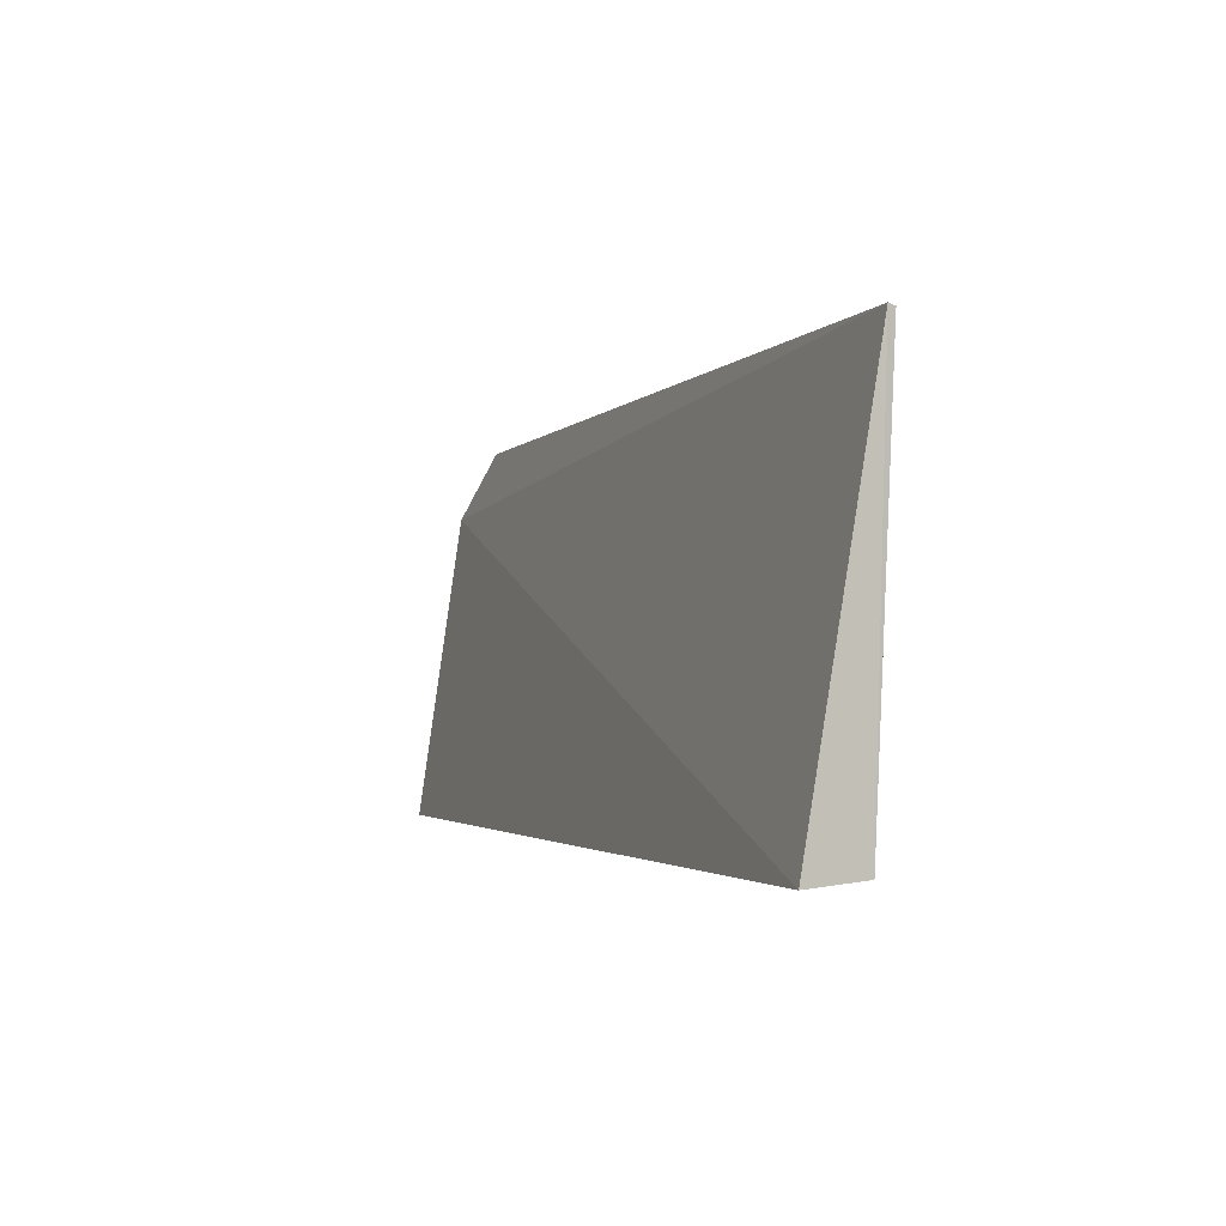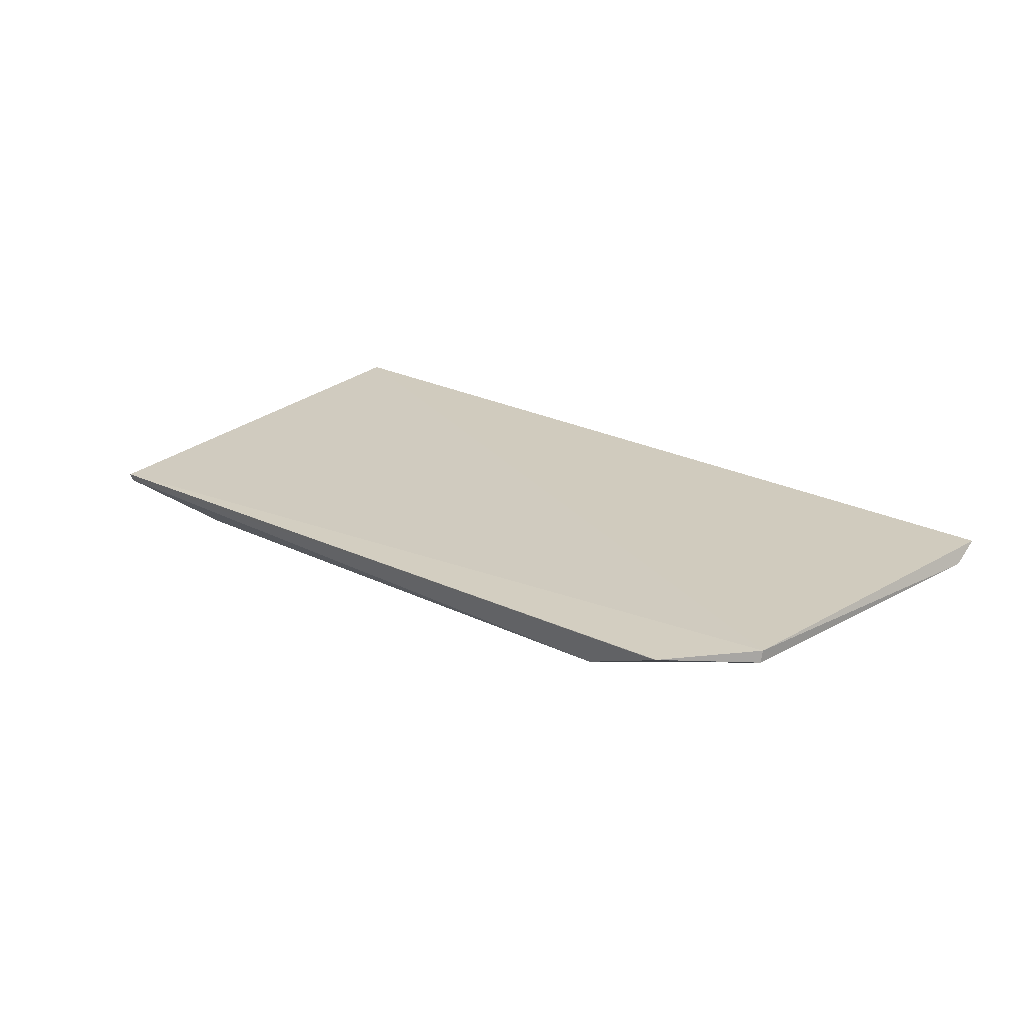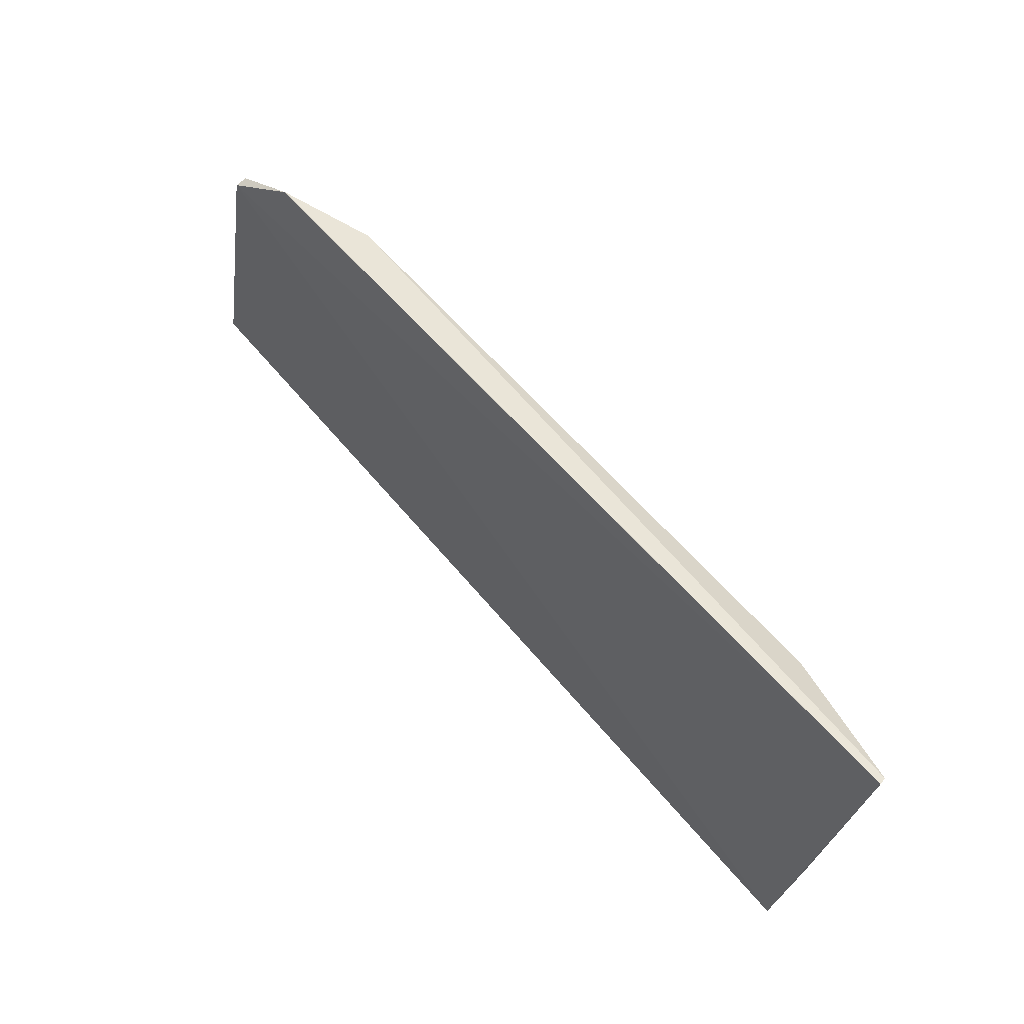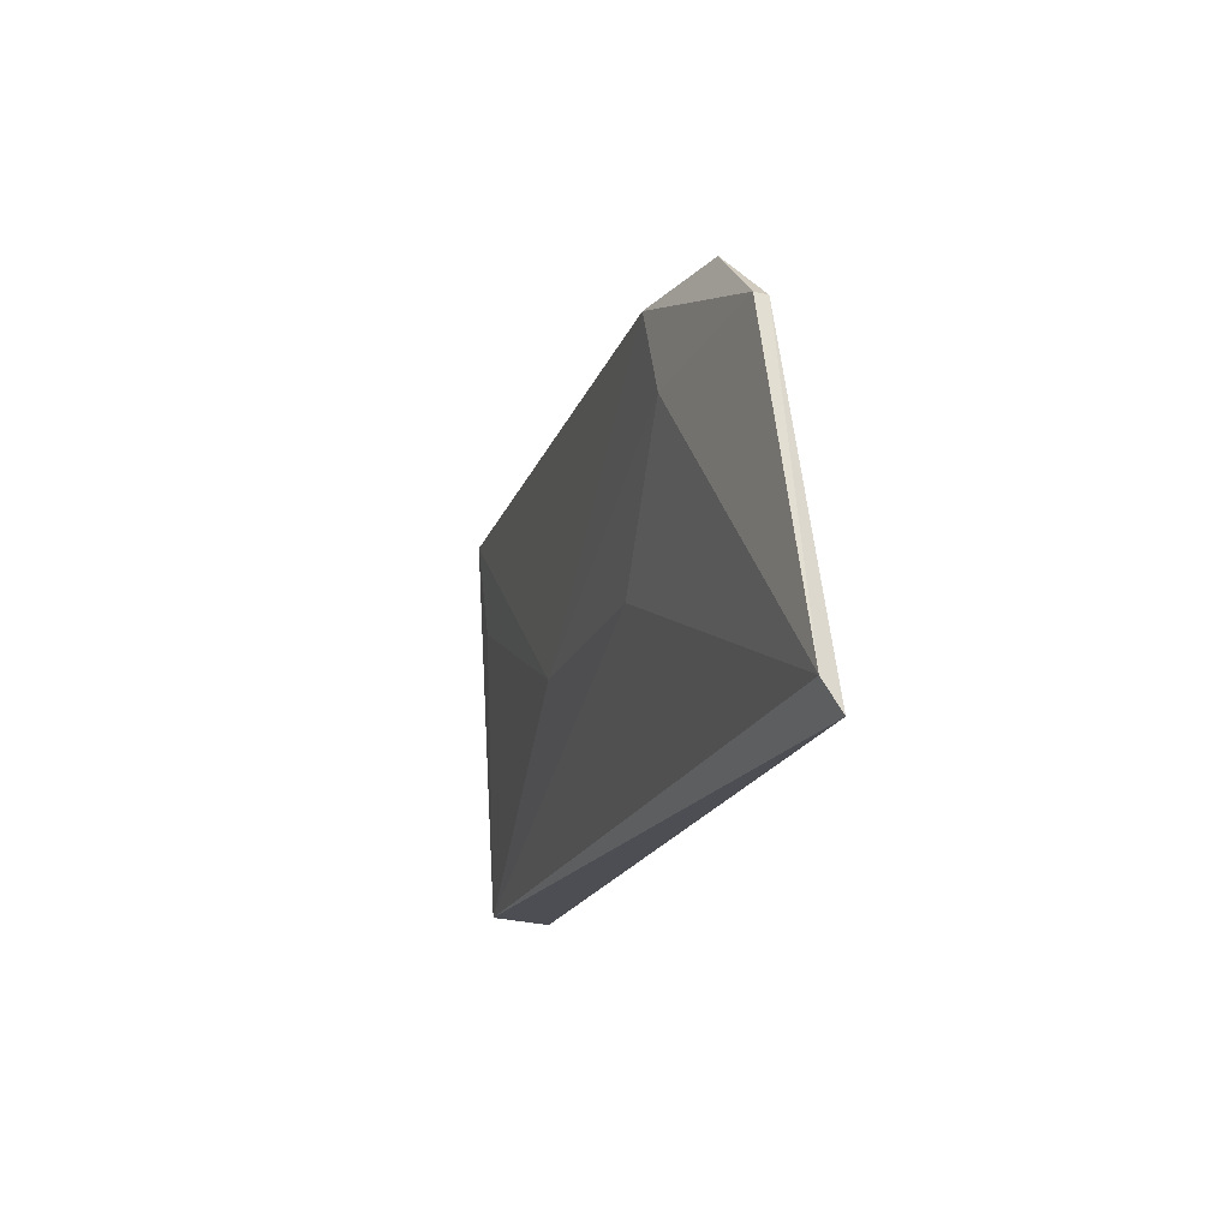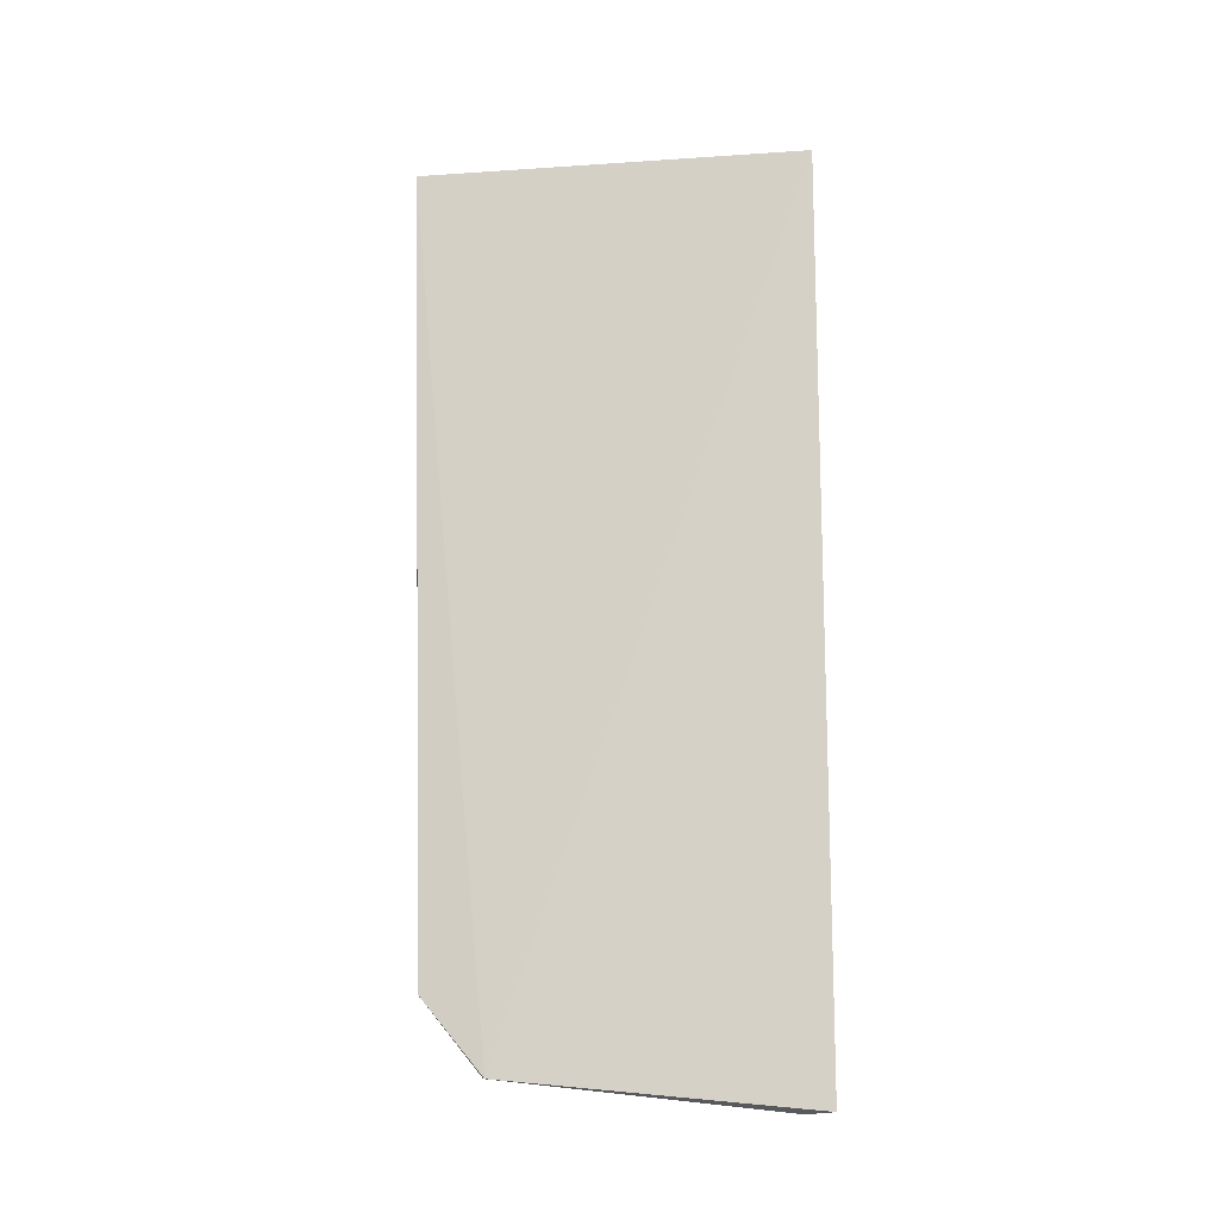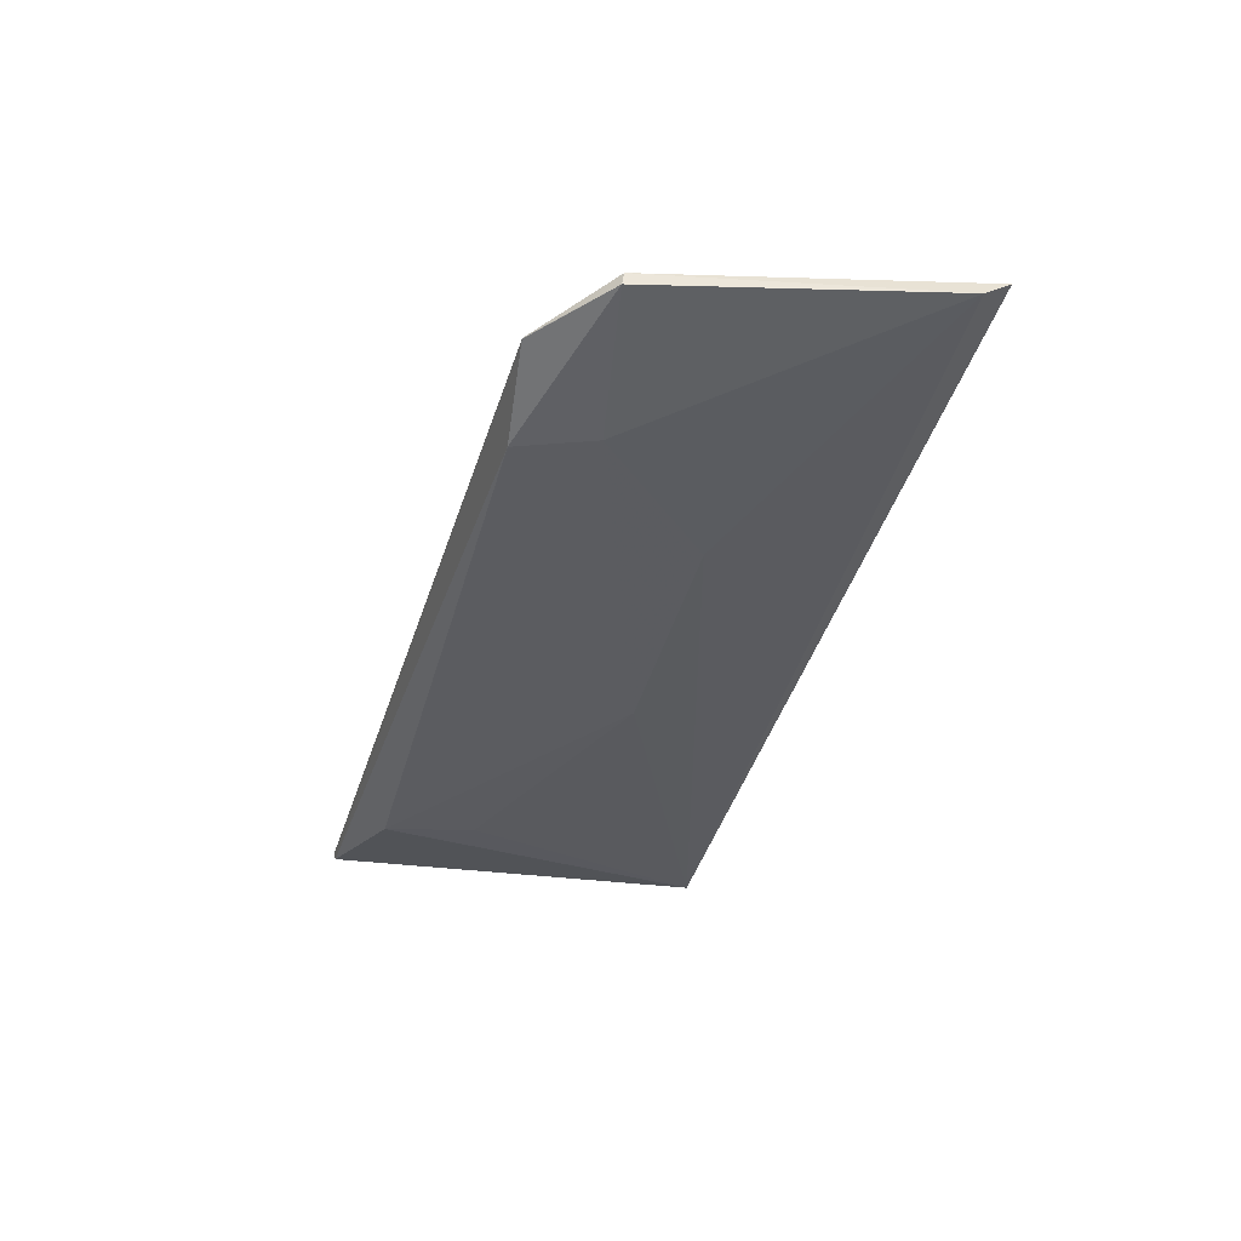
<metadata>
{"format":"obj","ext":"obj","renderer":"f3d","projection":"perspective","resolution":1024,"background":"white","views":[{"elev":-1.0,"azim":-112.0,"up":"+Z"},{"elev":18.6,"azim":45.6,"up":"+Y"},{"elev":68.7,"azim":-132.1,"up":"+Z"},{"elev":-17.1,"azim":75.0,"up":"+Z"},{"elev":72.8,"azim":90.9,"up":"+Y"},{"elev":-36.7,"azim":76.2,"up":"+Y"}]}
</metadata>
<code>
v 0.05656 0.01953 0.2155
v 0.05851 0.01956 0.2138
v 0.05923 0.02087 0.2056
v 0.03468 0.02142 0.2059
v 0.03804 0.0186 0.2154
v 0.05853 0.01988 0.2138
v 0.05413 0.01866 0.2153
v 0.03462 0.01963 0.2165
v 0.03476 0.01985 0.206
v 0.05927 0.02038 0.2063
v 0.05654 0.01952 0.2155
v 0.03466 0.01944 0.2164
v 0.04447 0.01904 0.2101
v 0.05463 0.01884 0.2133
v 0.03815 0.01886 0.213
v 0.05096 0.01916 0.21
f 6 3 4
f 6 1 2
f 8 6 4
f 8 1 6
f 9 4 3
f 9 8 4
f 10 6 2
f 10 3 6
f 10 9 3
f 11 7 2
f 11 2 1
f 11 1 8
f 12 5 7
f 12 11 8
f 12 7 11
f 12 9 5
f 12 8 9
f 13 7 5
f 14 10 2
f 14 2 7
f 14 7 13
f 15 13 5
f 15 5 9
f 15 9 13
f 16 13 9
f 16 9 10
f 16 14 13
f 16 10 14

</code>
